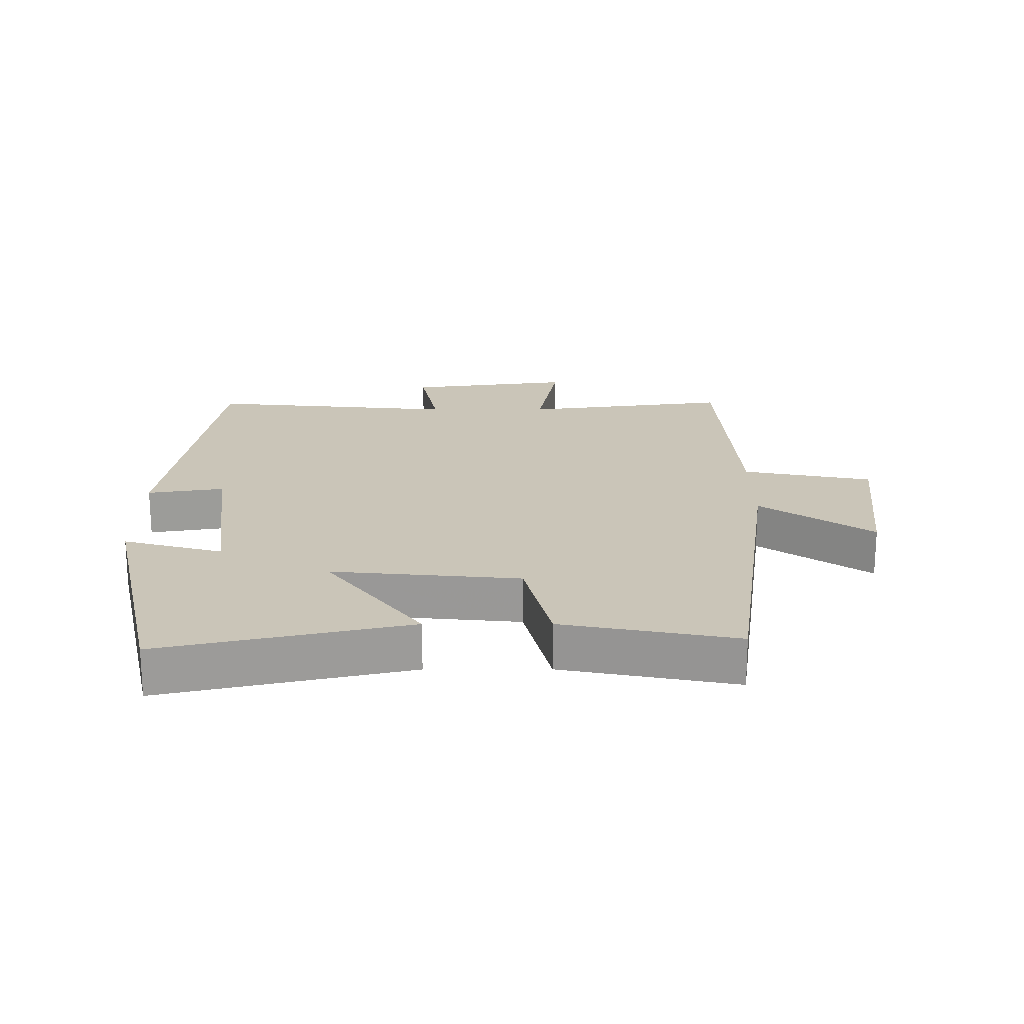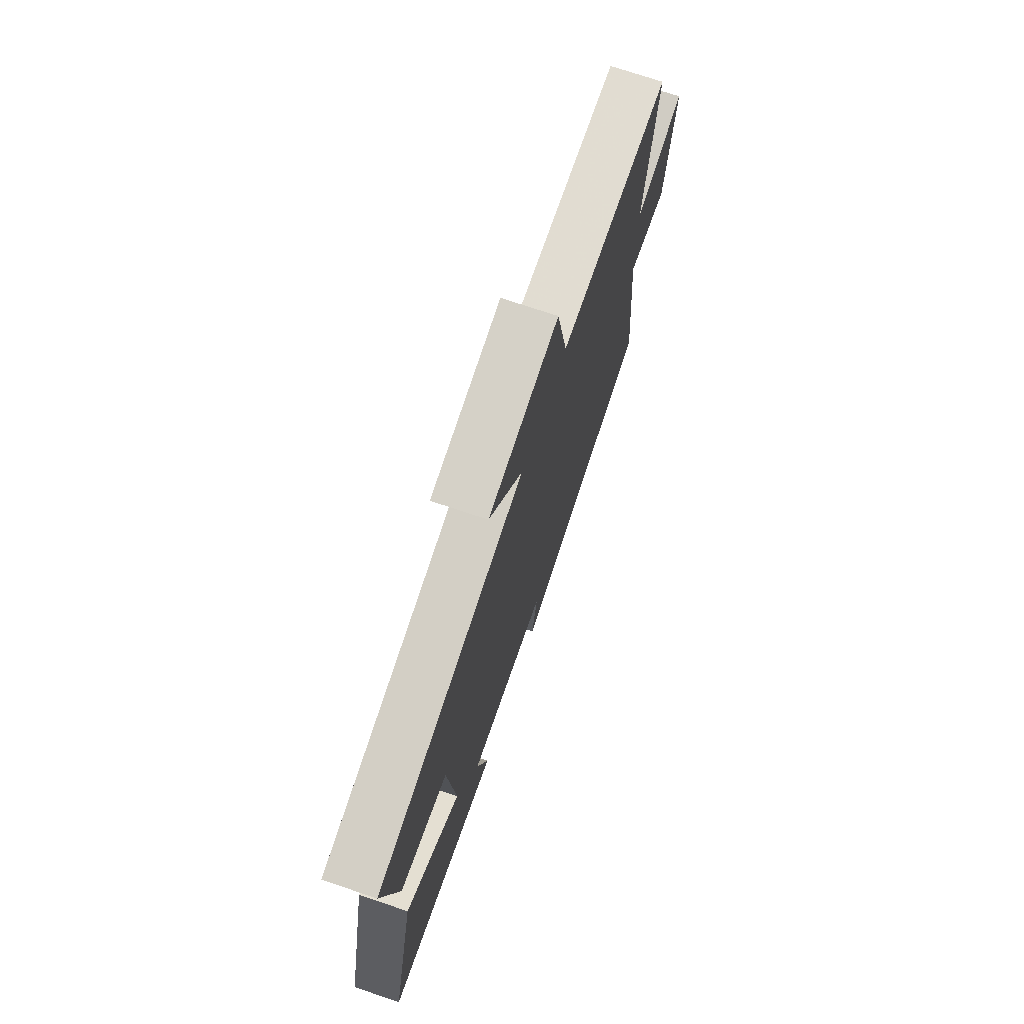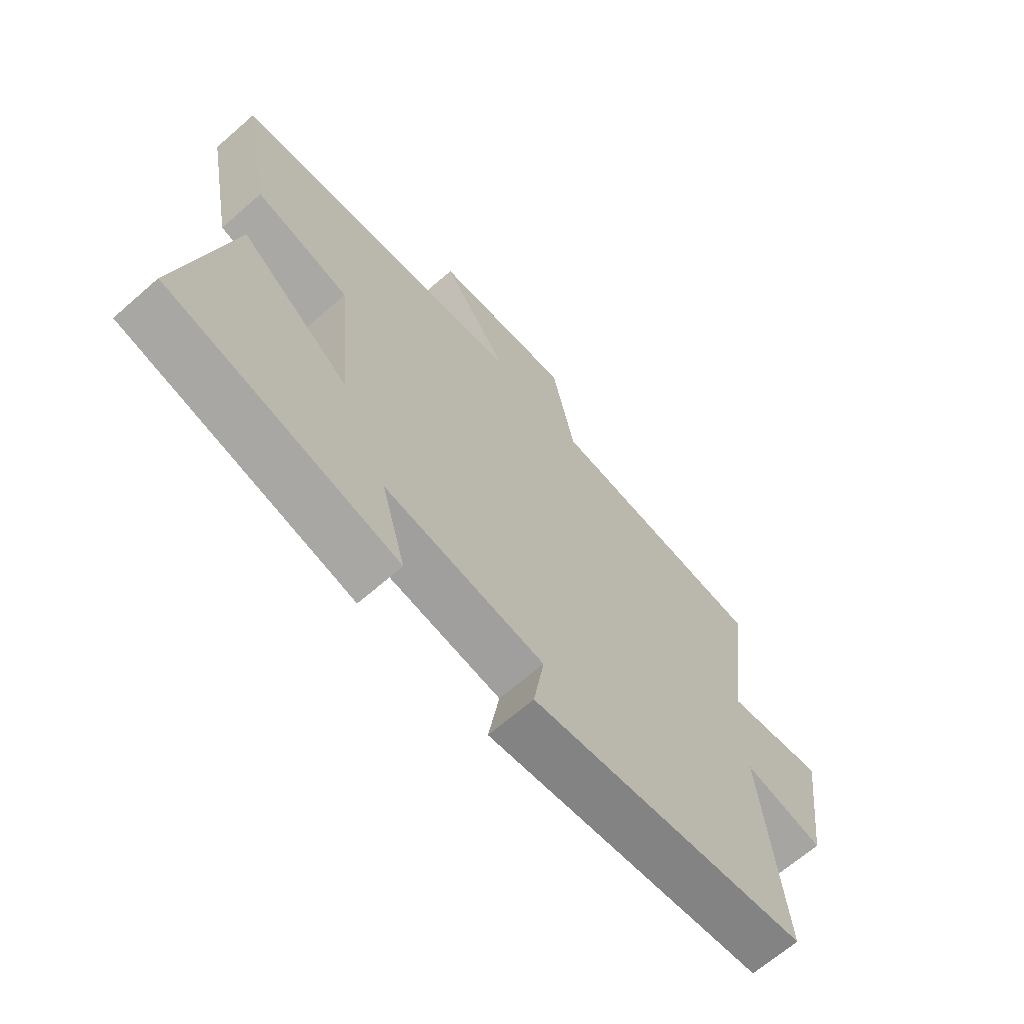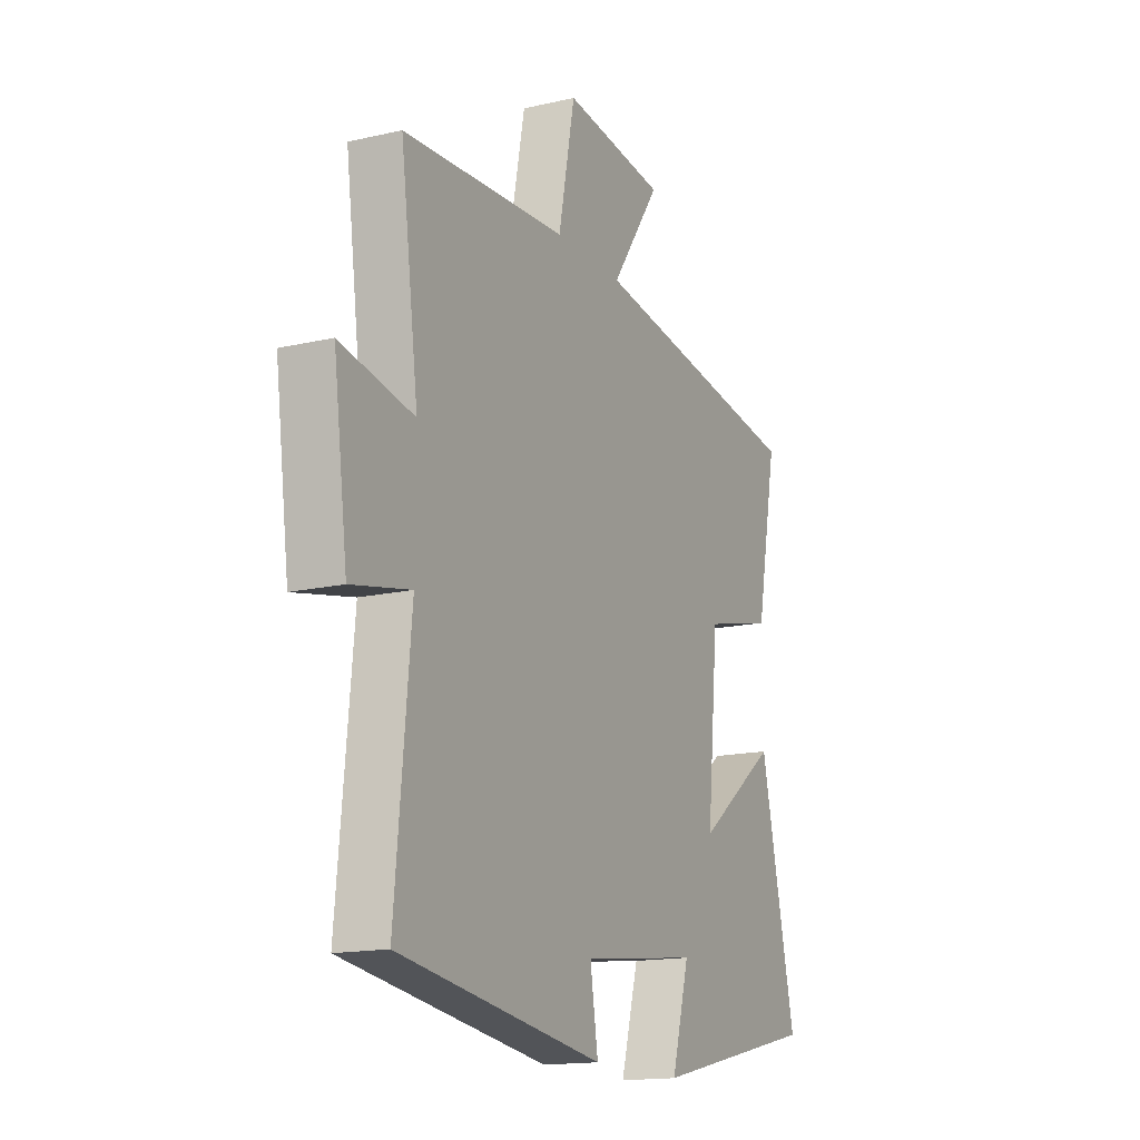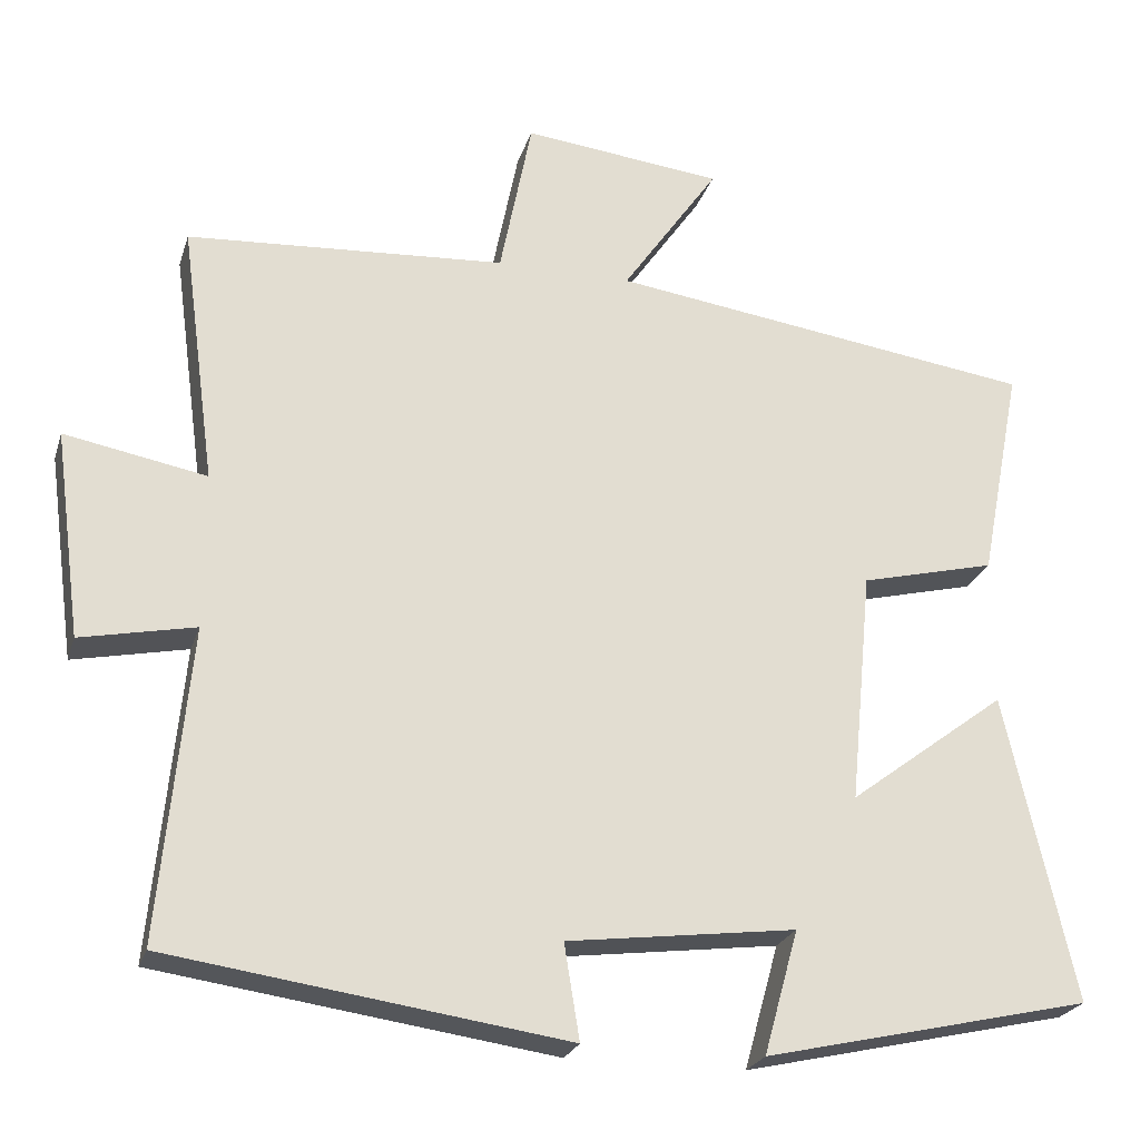
<metadata>
{"format":"obj","ext":"obj","renderer":"f3d","projection":"perspective","resolution":1024,"background":"white","views":[{"elev":20.4,"azim":-90.1,"up":"+Y"},{"elev":72.7,"azim":-71.3,"up":"+Z"},{"elev":-66.8,"azim":-48.8,"up":"+Z"},{"elev":-15.7,"azim":115.8,"up":"+Z"},{"elev":-23.9,"azim":164.4,"up":"+Z"}]}
</metadata>
<code>
v -0.586 0.07 -0.408
v -0.5 0.07 -0.027
v -0.304 0.07 -0.174
v -0.332 0.07 0.116
v -0.5 0.07 0.157
v -0.552 0.07 0.425
v -0.021 0.07 0.5
v -0.141 0.07 0.673
v 0.107 0.07 0.701
v 0.147 0.07 0.5
v 0.543 0.07 0.475
v 0.5 0.07 0.153
v 0.676 0.07 0.186
v 0.642 0.07 -0.07
v 0.5 0.07 -0.041
v 0.537 0.07 -0.429
v 0.043 0.07 -0.5
v 0.062 0.07 -0.382
v -0.222 0.07 -0.346
v -0.179 0.07 -0.5
v -0.586 0 -0.408
v -0.5 0 -0.027
v -0.304 0 -0.174
v -0.332 0 0.116
v -0.5 0 0.157
v -0.552 0 0.425
v -0.021 0 0.5
v -0.141 0 0.673
v 0.107 0 0.701
v 0.147 0 0.5
v 0.543 0 0.475
v 0.5 0 0.153
v 0.676 0 0.186
v 0.642 0 -0.07
v 0.5 0 -0.041
v 0.537 0 -0.429
v 0.043 0 -0.5
v 0.062 0 -0.382
v -0.222 0 -0.346
v -0.179 0 -0.5
f 19 20 1 2
f 15 16 17 18
f 15 18 19
f 12 13 14 15
f 12 15 19
f 10 11 12 19
f 7 8 9 10
f 4 5 6 7
f 3 4 7 10
f 19 2 3
f 3 10 19
f 22 21 40 39
f 38 37 36 35
f 39 38 35
f 35 34 33 32
f 39 35 32
f 39 32 31 30
f 30 29 28 27
f 27 26 25 24
f 30 27 24 23
f 23 22 39
f 39 30 23
f 1 21 22 2
f 2 22 23 3
f 3 23 24 4
f 4 24 25 5
f 5 25 26 6
f 6 26 27 7
f 7 27 28 8
f 8 28 29 9
f 9 29 30 10
f 10 30 31 11
f 11 31 32 12
f 12 32 33 13
f 13 33 34 14
f 14 34 35 15
f 15 35 36 16
f 16 36 37 17
f 17 37 38 18
f 18 38 39 19
f 19 39 40 20
f 20 40 21 1

</code>
